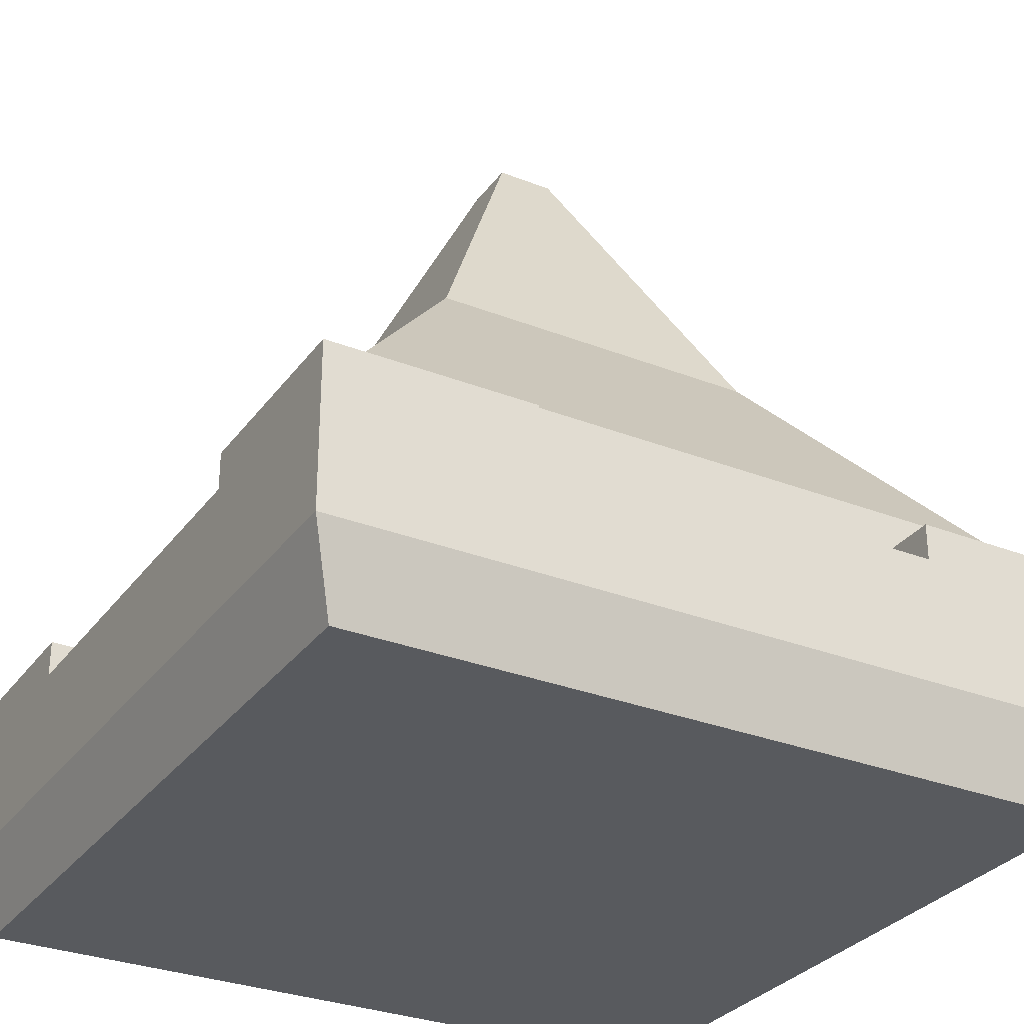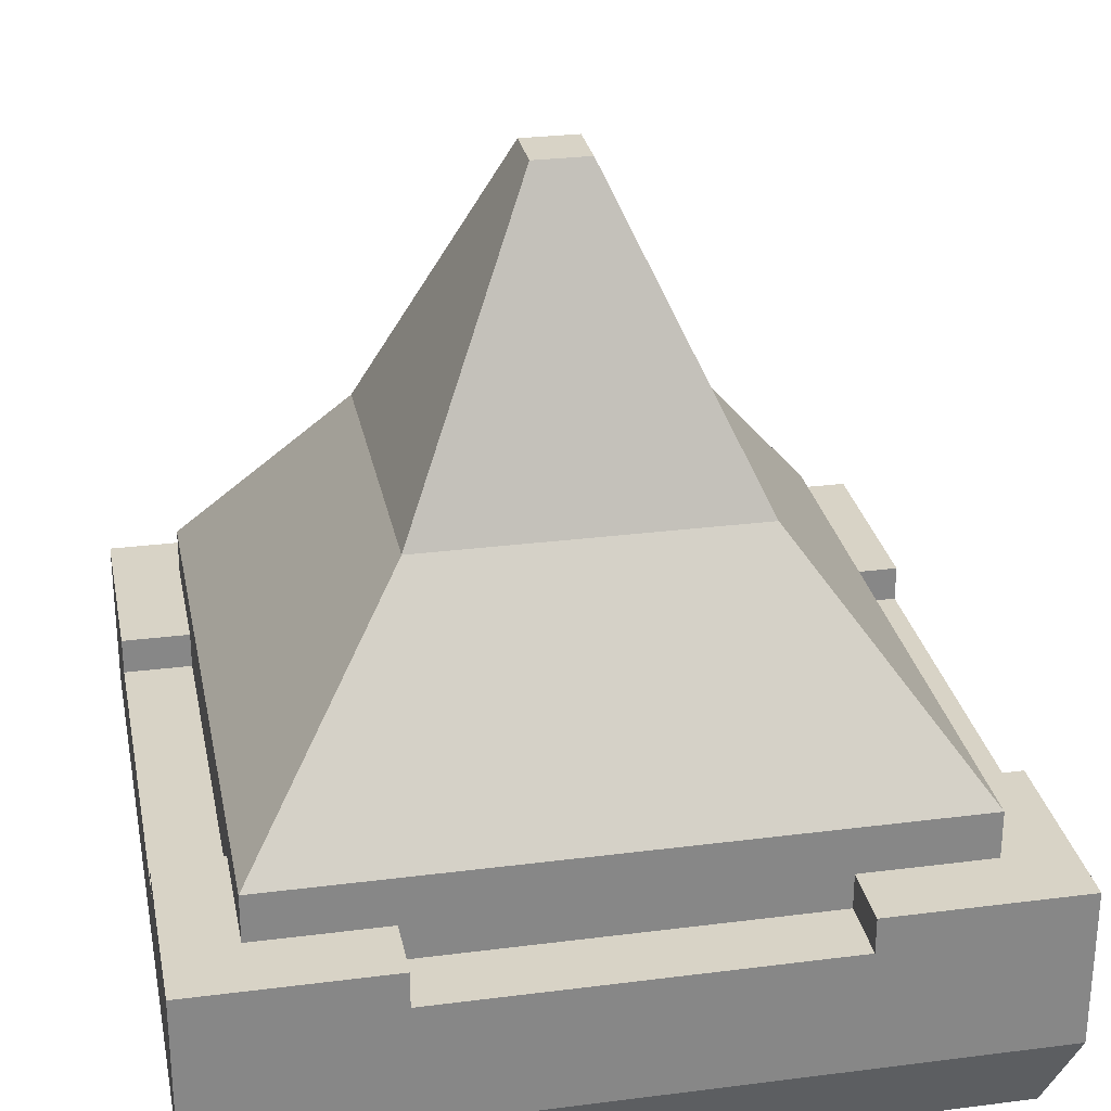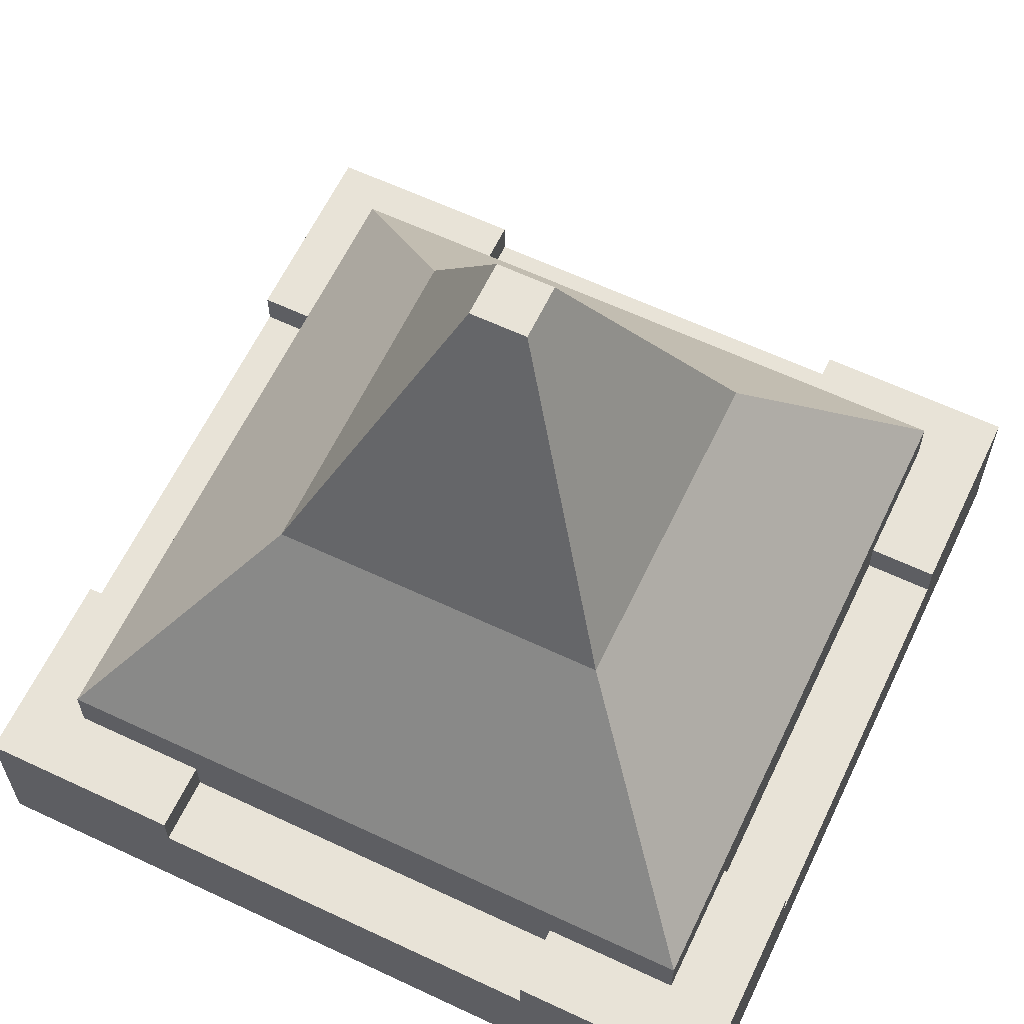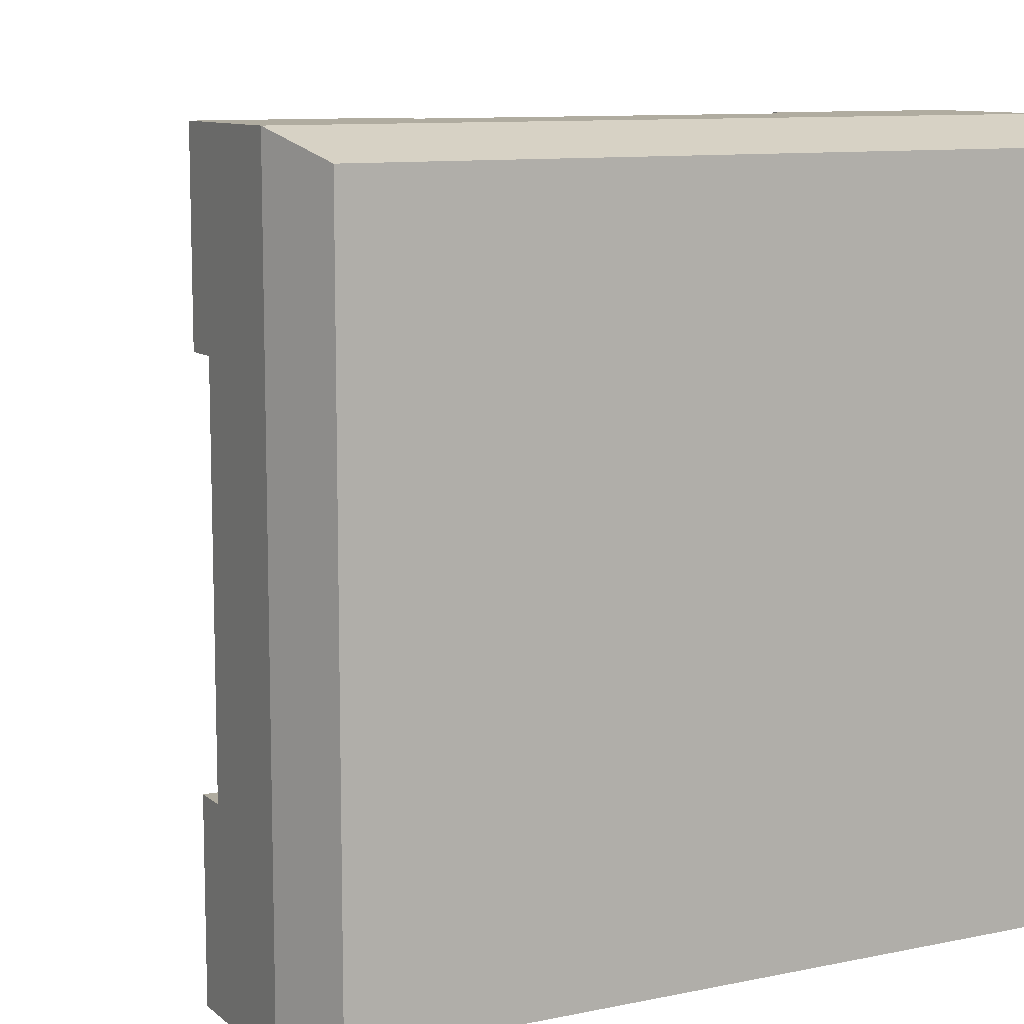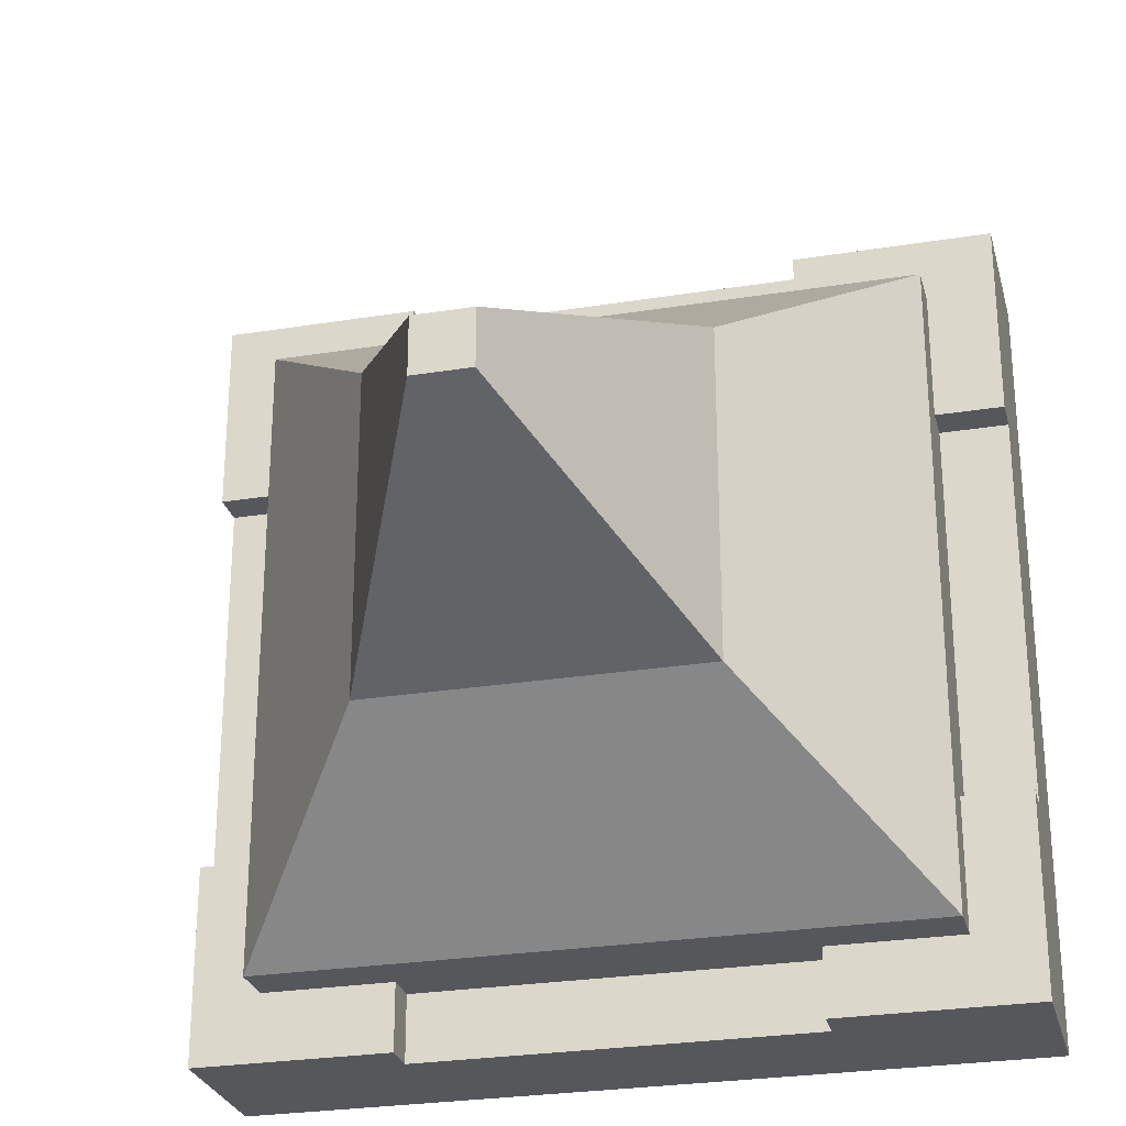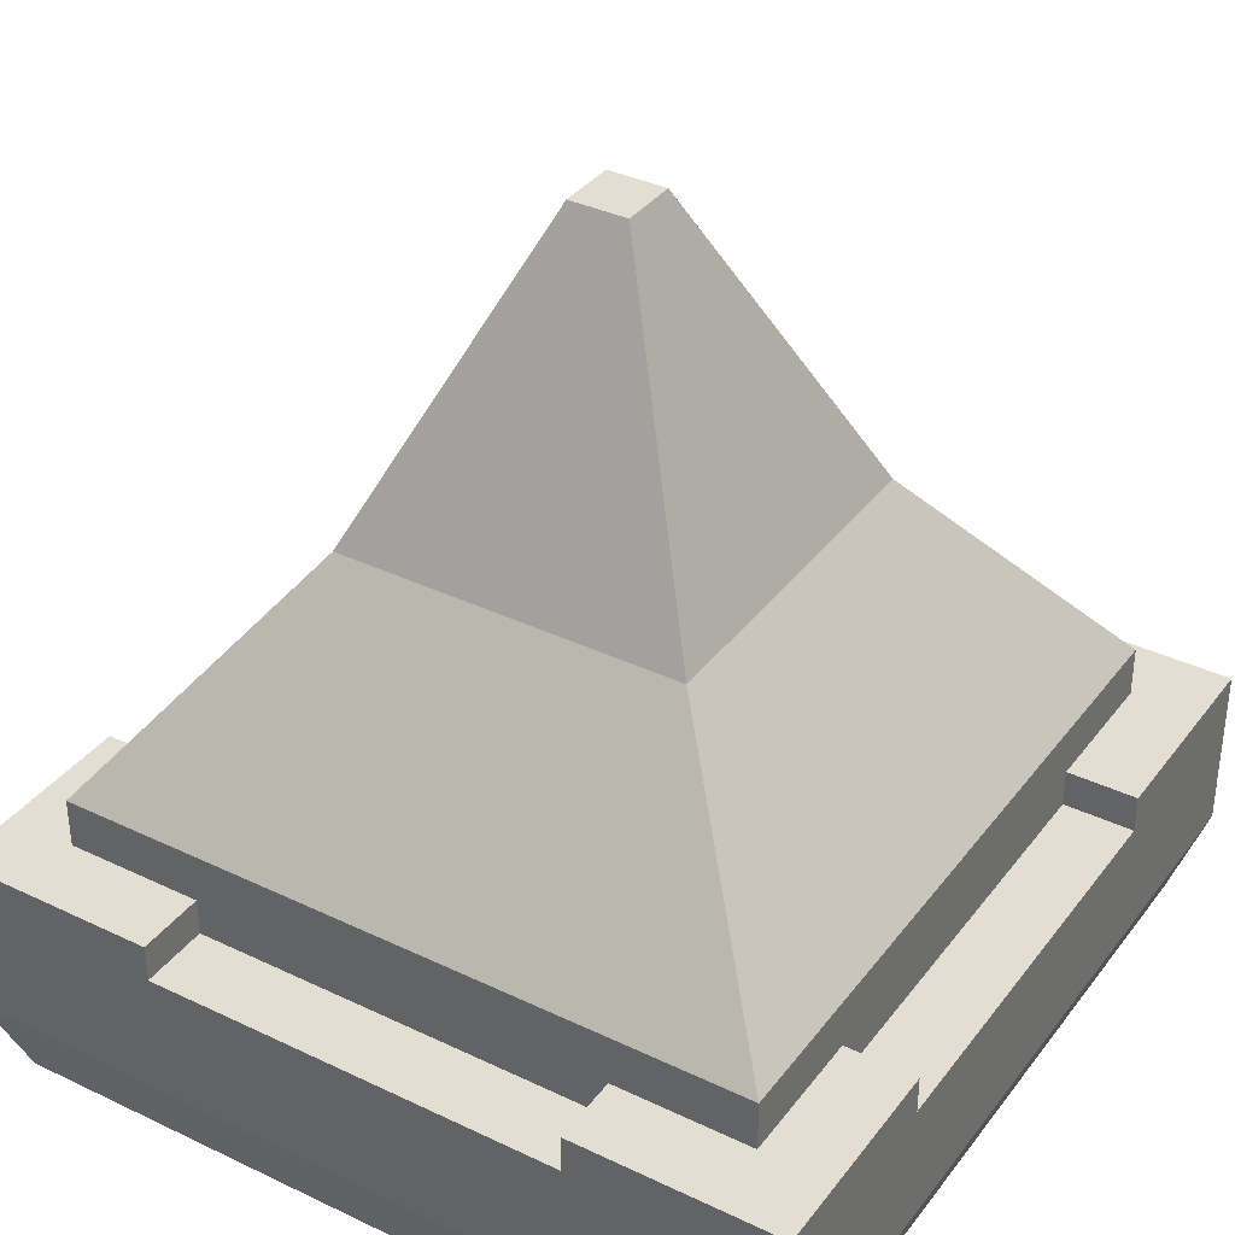
<metadata>
{"format":"obj","ext":"obj","renderer":"f3d","projection":"perspective","resolution":1024,"background":"white","views":[{"elev":-30.5,"azim":60.5,"up":"+Y"},{"elev":28.0,"azim":79.0,"up":"+Y"},{"elev":62.4,"azim":-154.5,"up":"+Y"},{"elev":10.0,"azim":-28.0,"up":"+Z"},{"elev":-27.2,"azim":-166.0,"up":"+Z"},{"elev":36.1,"azim":122.1,"up":"+Y"}]}
</metadata>
<code>
g towerSquareTopRoof
v -10 1 0
v 0 1 0
v -10 3 0
v -7.5 2.55 0
v -7.5 3 0
v -2.5 2.55 0
v -7.219e-15 3 0
v -2.5 3 0
v -10 1 10
v -9.65 0 0.35
v -9.65 0 9.65
v -0.35 0 0.35
v 0 1 10
v -0.35 0 9.65
v 0 3 7.5
v 0 2.55 7.5
v 0 3 10
v 0 2.55 2.5
v -7.219e-15 3 2.5
v -10 2.55 2.5
v -10 2.55 7.5
v -10 3 7.5
v -10 3 10
v -10 3 2.5
v -2.5 2.55 10
v -2.5 3 10
v -7.5 2.55 10
v -7.5 3 10
v -0.8475 2.55 2.5
v -0.8475 2.55 7.5
v -2.5 2.55 9.152
v -7.5 2.55 9.152
v -9.152 2.55 2.5
v -9.152 2.55 7.5
v -0.8475 3 0.8475
v -2.5 3 0.8475
v -0.8475 3 2.5
v -0.8475 3 7.5
v -0.8475 3 9.152
v -2.5 3 9.152
v -9.152 3 7.5
v -9.152 3 9.152
v -7.5 3 9.152
v -7.5 3 0.8475
v -9.152 3 0.8475
v -9.152 3 2.5
v -7.5 2.55 0.8475
v -2.5 2.55 0.8475
v -9.152 3.6 9.152
v -9.152 3.6 0.8475
v -0.8475 3.6 9.152
v -0.8475 3.6 0.8475
v -7.076 6.3 2.924
v -2.924 6.3 2.924
v -2.924 6.3 7.076
v -7.076 6.3 7.076
v -4.647 10 4.647
v -4.647 10 5.353
v -5.353 10 4.647
v -5.353 10 5.353
f 2 1 3
f 3 4 2
f 3 5 4
f 2 4 6
f 6 7 2
f 6 8 7
f 9 1 10
f 10 11 9
f 12 2 13
f 13 14 12
f 16 15 17
f 16 17 13
f 18 16 13
f 18 13 2
f 19 18 2
f 2 7 19
f 3 1 9
f 9 20 3
f 9 21 20
f 9 22 21
f 9 23 22
f 3 20 24
f 11 14 13
f 13 9 11
f 9 13 17
f 17 25 9
f 17 26 25
f 9 25 27
f 27 23 9
f 27 28 23
f 12 10 1
f 1 2 12
f 16 18 29
f 29 30 16
f 25 31 32
f 32 27 25
f 34 33 20
f 20 21 34
f 35 19 7
f 7 8 35
f 8 36 35
f 19 35 37
f 17 15 38
f 38 39 17
f 39 26 17
f 39 40 26
f 42 41 22
f 42 22 23
f 42 23 28
f 28 43 42
f 44 5 3
f 3 45 44
f 3 46 45
f 3 24 46
f 20 33 46
f 46 24 20
f 34 21 22
f 22 41 34
f 4 5 44
f 44 47 4
f 29 18 19
f 19 37 29
f 40 31 25
f 25 26 40
f 8 6 48
f 48 36 8
f 48 6 4
f 4 47 48
f 16 30 38
f 38 15 16
f 32 43 28
f 28 27 32
f 12 14 11
f 11 10 12
f 46 33 34
f 46 34 41
f 46 41 49
f 46 49 50
f 50 45 46
f 41 42 49
f 40 39 51
f 51 49 40
f 40 49 42
f 40 42 43
f 40 43 32
f 32 31 40
f 35 52 51
f 51 37 35
f 51 29 37
f 51 38 29
f 51 39 38
f 29 38 30
f 44 45 50
f 50 36 44
f 50 35 36
f 50 52 35
f 44 36 48
f 48 47 44
f 52 50 53
f 53 54 52
f 51 52 54
f 54 55 51
f 53 50 49
f 49 56 53
f 56 49 51
f 51 55 56
f 58 57 59
f 59 60 58
f 56 55 58
f 58 60 56
f 59 53 56
f 56 60 59
f 55 54 57
f 57 58 55
f 54 53 59
f 59 57 54

</code>
